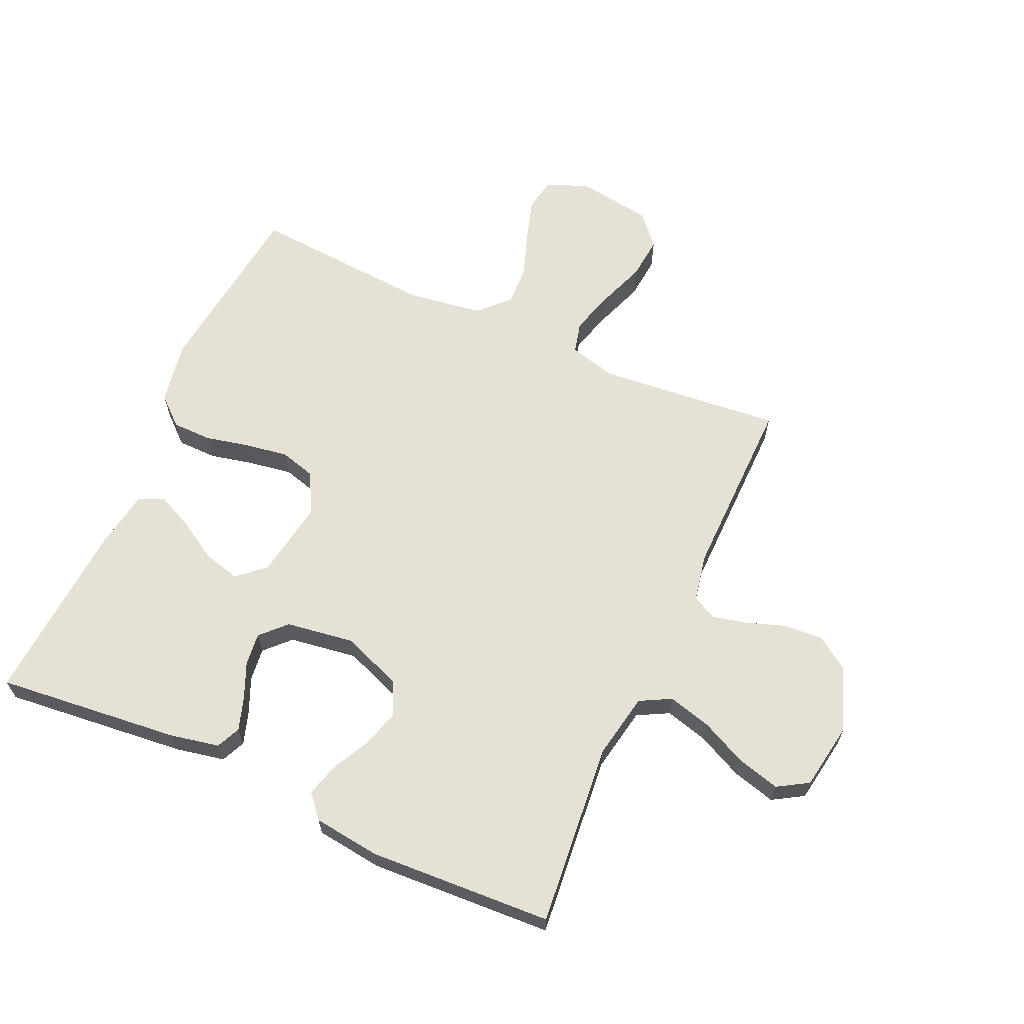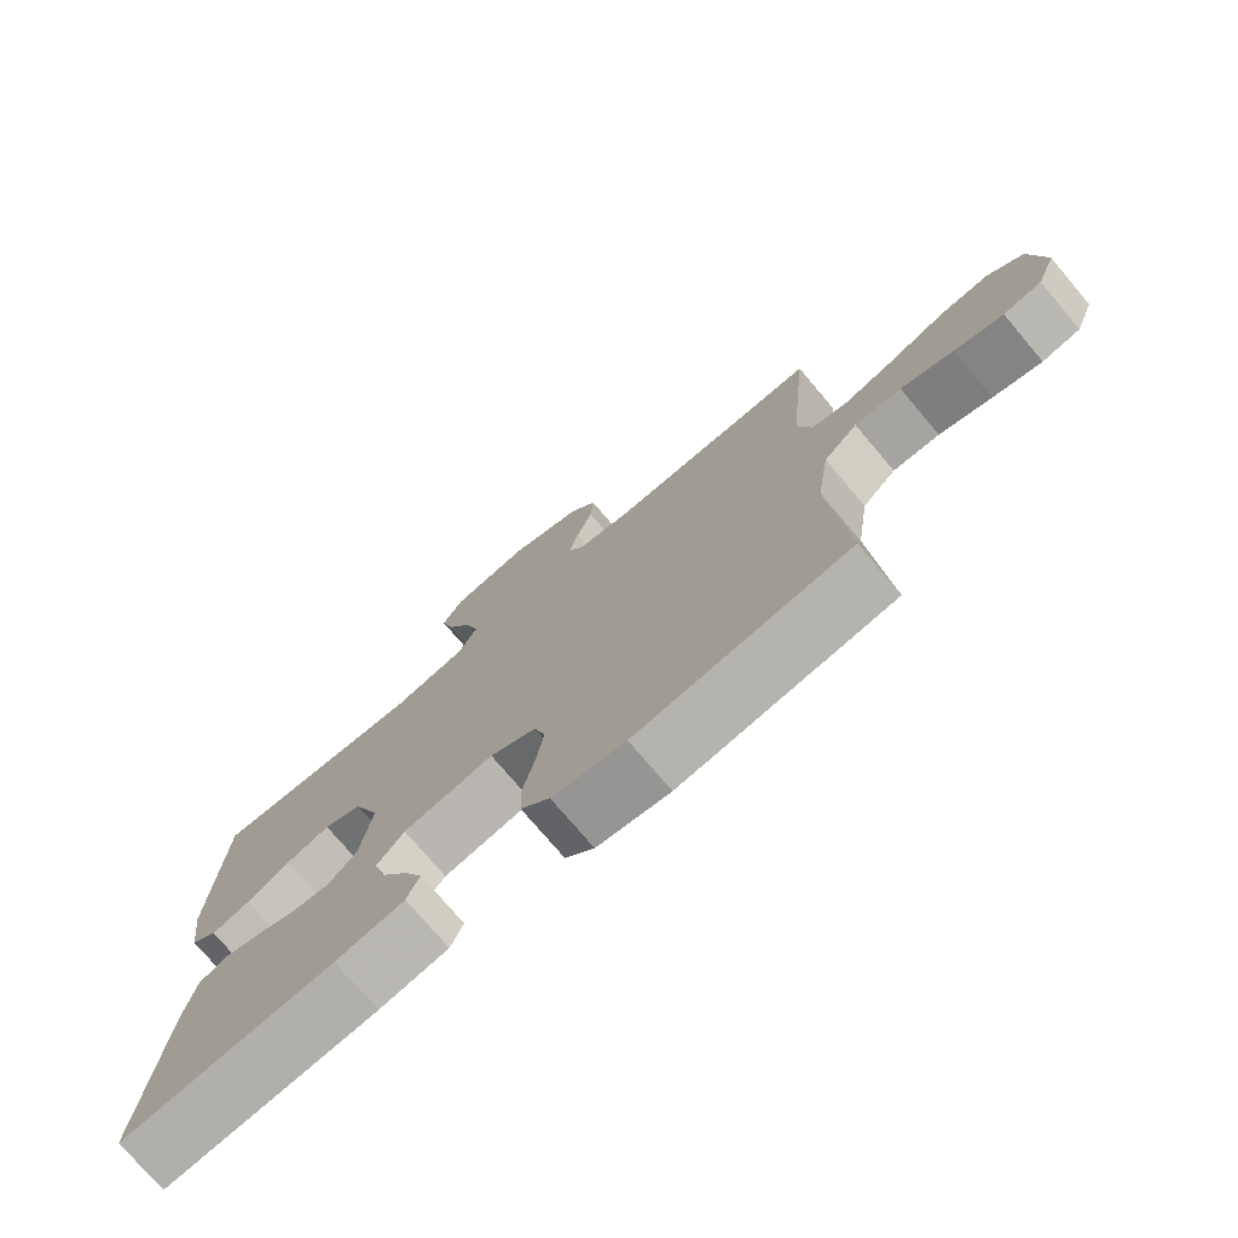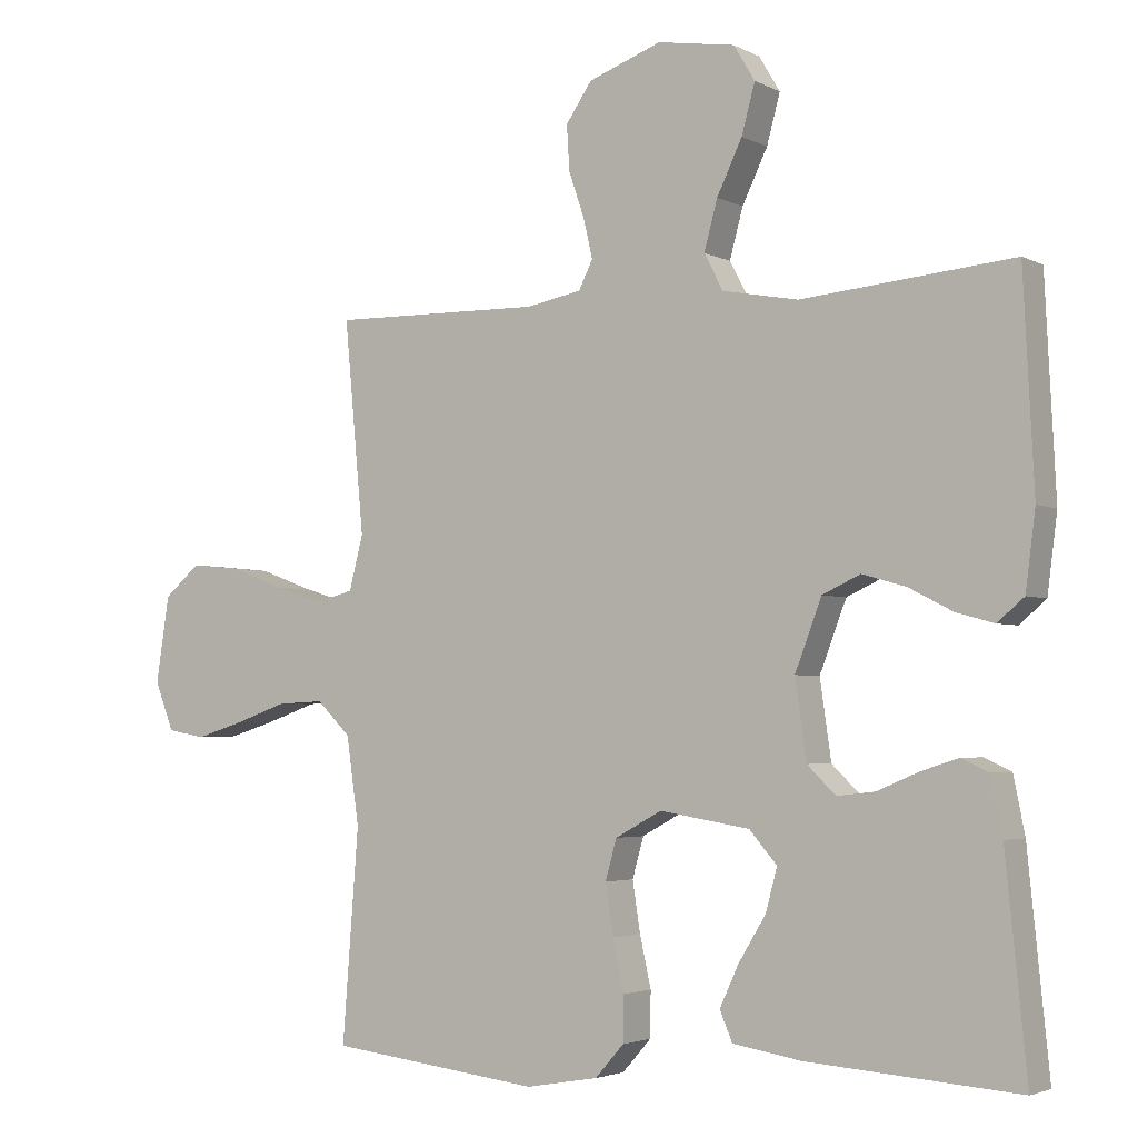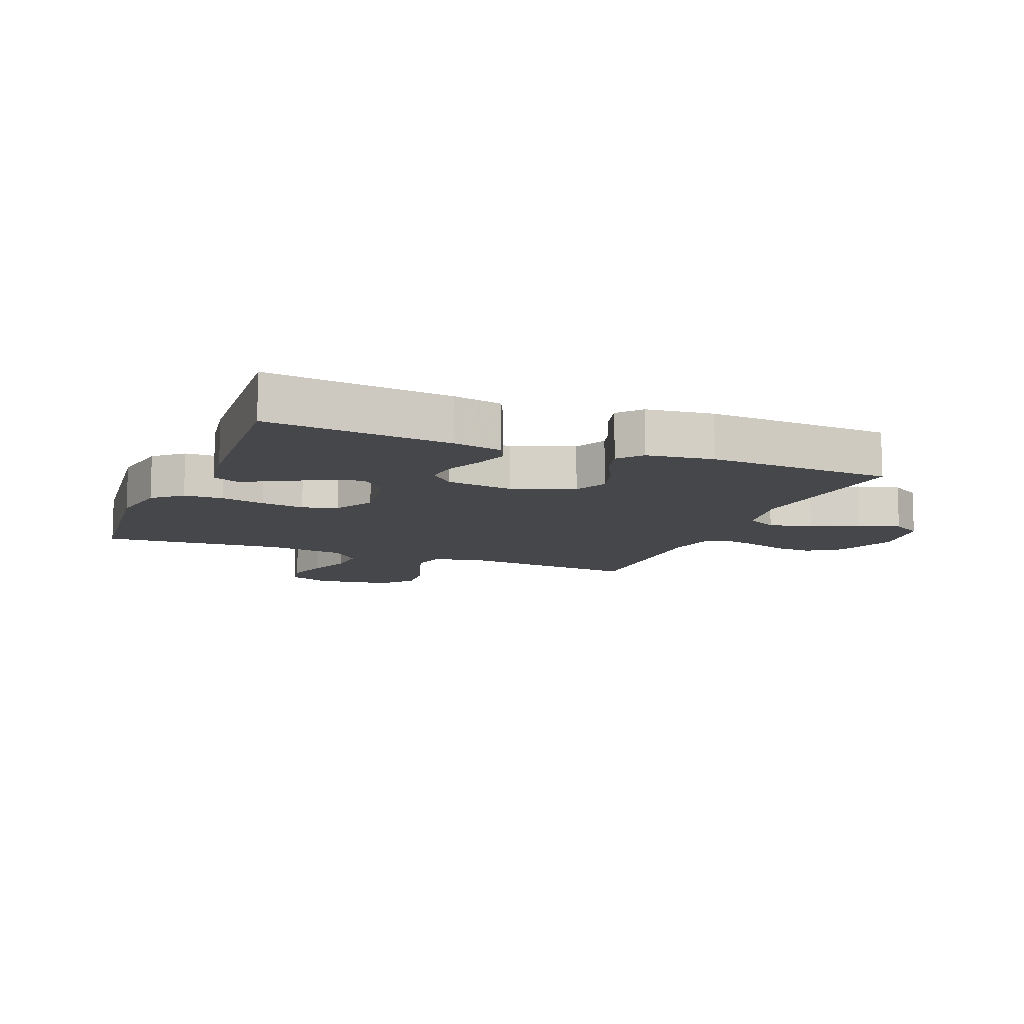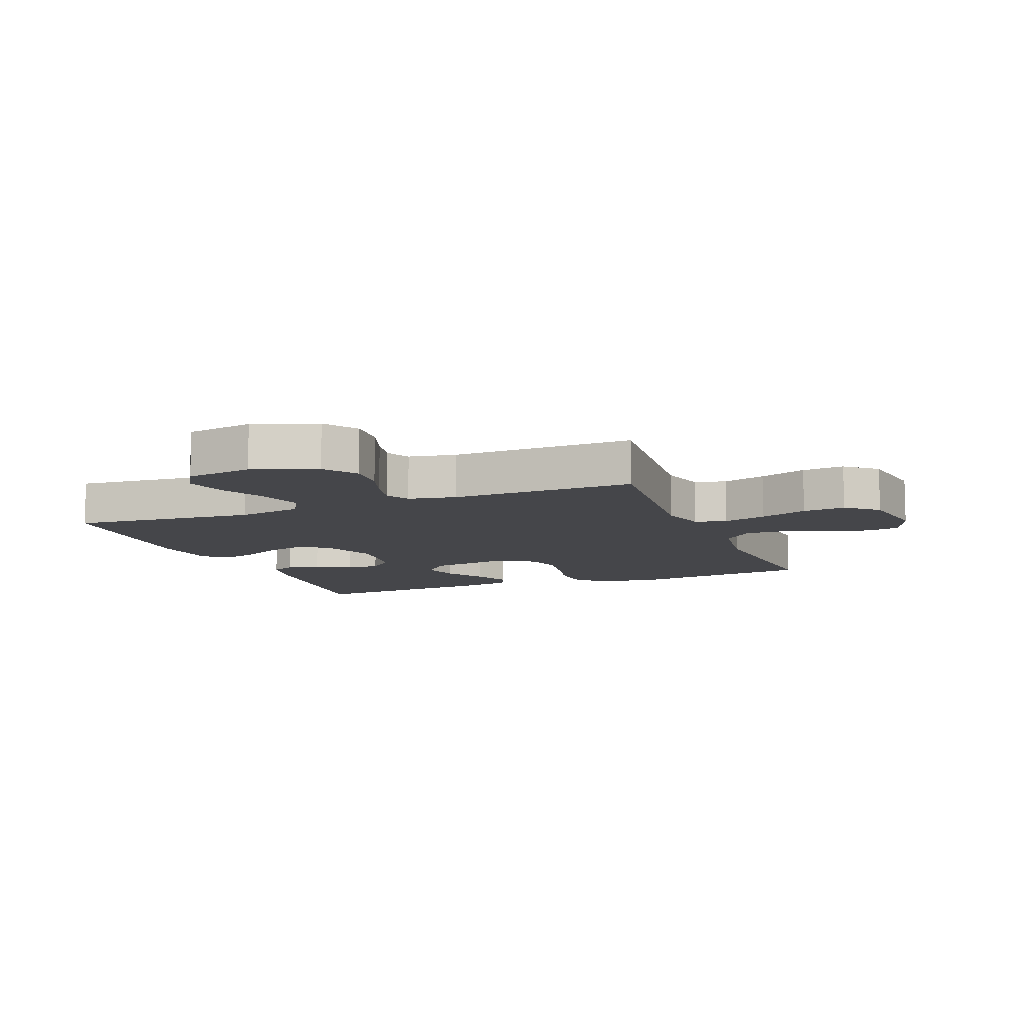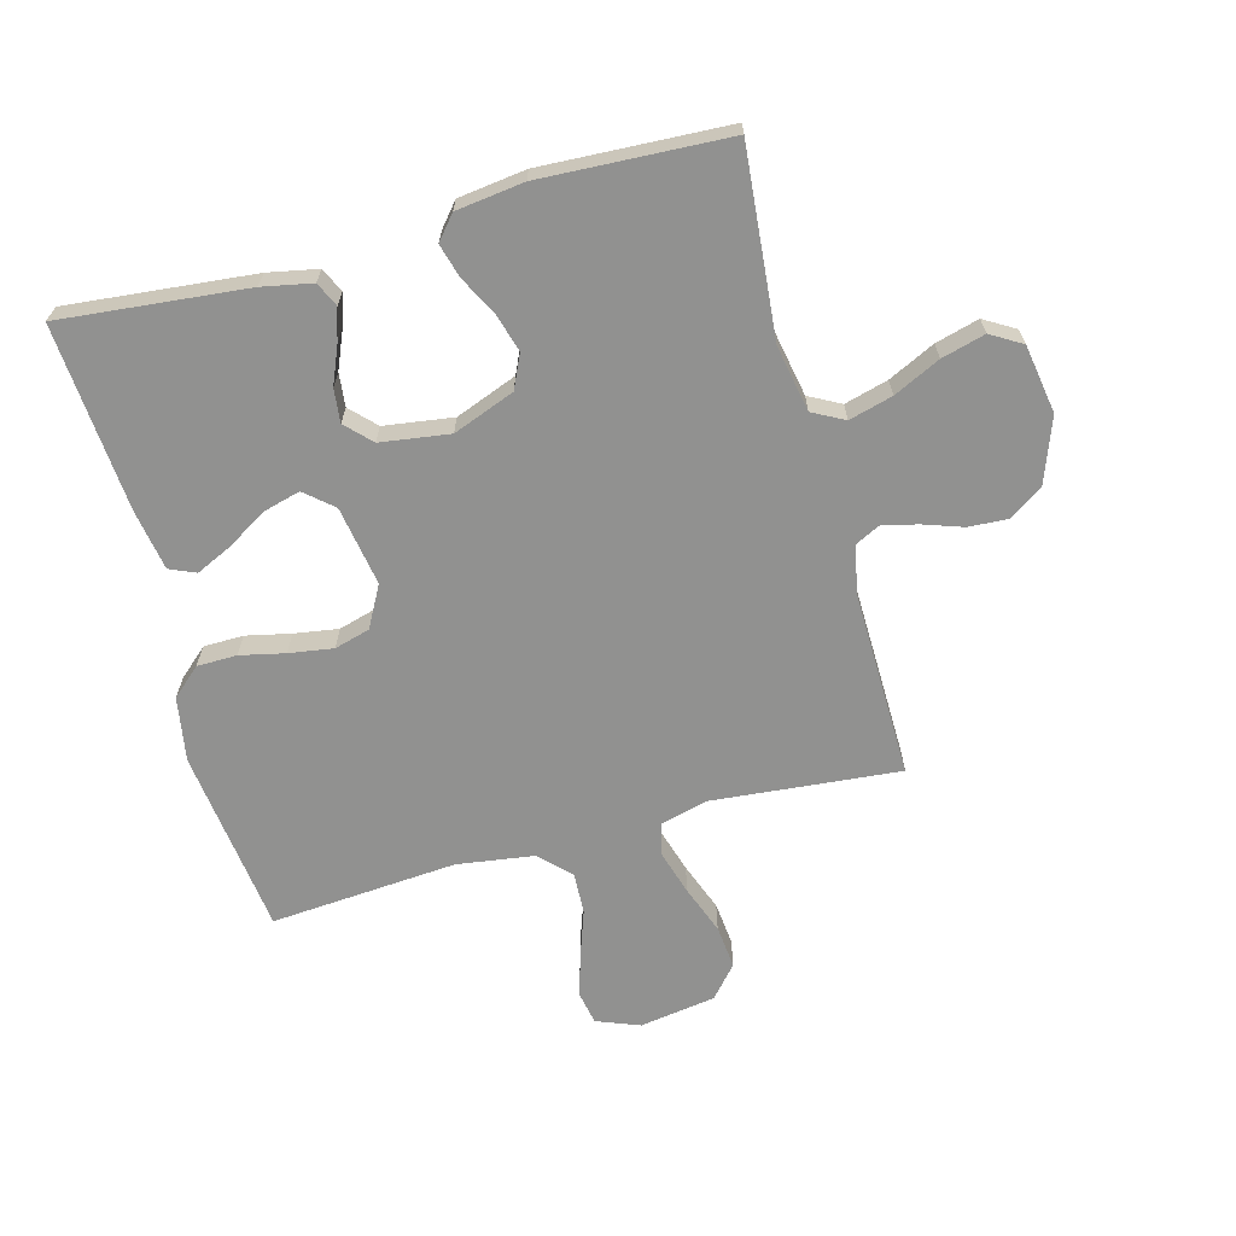
<metadata>
{"format":"obj","ext":"obj","renderer":"f3d","projection":"perspective","resolution":1024,"background":"white","views":[{"elev":64.2,"azim":-65.9,"up":"+Y"},{"elev":-75.3,"azim":40.3,"up":"+Z"},{"elev":-3.3,"azim":-148.6,"up":"+Z"},{"elev":-10.8,"azim":-112.0,"up":"+Y"},{"elev":-9.9,"azim":21.6,"up":"+Y"},{"elev":-65.9,"azim":-74.8,"up":"+Y"}]}
</metadata>
<code>
v 0.5 0.07 -0.5
v 0.2 0.07 -0.536
v 0.097 0.07 -0.518
v 0.056 0.07 -0.472
v 0.055 0.07 -0.408
v 0.071 0.07 -0.336
v 0.082 0.07 -0.265
v 0.066 0.07 -0.208
v 0 0.07 -0.172
v -0.128 0.07 -0.193
v -0.167 0.07 -0.238
v -0.151 0.07 -0.298
v -0.112 0.07 -0.362
v -0.085 0.07 -0.42
v -0.103 0.07 -0.462
v -0.2 0.07 -0.478
v -0.5 0.07 -0.5
v -0.47 0.07 -0.2
v -0.454 0.07 -0.12
v -0.415 0.07 -0.102
v -0.362 0.07 -0.119
v -0.303 0.07 -0.144
v -0.249 0.07 -0.15
v -0.209 0.07 -0.111
v -0.193 0.07 0
v -0.231 0.07 0.099
v -0.285 0.07 0.124
v -0.347 0.07 0.106
v -0.409 0.07 0.074
v -0.463 0.07 0.059
v -0.501 0.07 0.091
v -0.515 0.07 0.2
v -0.5 0.07 0.5
v -0.2 0.07 0.472
v -0.093 0.07 0.492
v -0.066 0.07 0.543
v -0.085 0.07 0.613
v -0.121 0.07 0.688
v -0.14 0.07 0.758
v -0.11 0.07 0.808
v 0 0.07 0.826
v 0.104 0.07 0.788
v 0.141 0.07 0.734
v 0.137 0.07 0.67
v 0.115 0.07 0.606
v 0.102 0.07 0.55
v 0.122 0.07 0.51
v 0.2 0.07 0.495
v 0.5 0.07 0.5
v 0.472 0.07 0.2
v 0.492 0.07 0.123
v 0.544 0.07 0.11
v 0.615 0.07 0.131
v 0.693 0.07 0.16
v 0.763 0.07 0.167
v 0.814 0.07 0.123
v 0.833 0.07 0
v 0.806 0.07 -0.069
v 0.752 0.07 -0.079
v 0.683 0.07 -0.058
v 0.609 0.07 -0.032
v 0.543 0.07 -0.029
v 0.495 0.07 -0.076
v 0.477 0.07 -0.2
v 0.5 0 -0.5
v 0.2 0 -0.536
v 0.097 0 -0.518
v 0.056 0 -0.472
v 0.055 0 -0.408
v 0.071 0 -0.336
v 0.082 0 -0.265
v 0.066 0 -0.208
v 0 0 -0.172
v -0.128 0 -0.193
v -0.167 0 -0.238
v -0.151 0 -0.298
v -0.112 0 -0.362
v -0.085 0 -0.42
v -0.103 0 -0.462
v -0.2 0 -0.478
v -0.5 0 -0.5
v -0.47 0 -0.2
v -0.454 0 -0.12
v -0.415 0 -0.102
v -0.362 0 -0.119
v -0.303 0 -0.144
v -0.249 0 -0.15
v -0.209 0 -0.111
v -0.193 0 0
v -0.231 0 0.099
v -0.285 0 0.124
v -0.347 0 0.106
v -0.409 0 0.074
v -0.463 0 0.059
v -0.501 0 0.091
v -0.515 0 0.2
v -0.5 0 0.5
v -0.2 0 0.472
v -0.093 0 0.492
v -0.066 0 0.543
v -0.085 0 0.613
v -0.121 0 0.688
v -0.14 0 0.758
v -0.11 0 0.808
v 0 0 0.826
v 0.104 0 0.788
v 0.141 0 0.734
v 0.137 0 0.67
v 0.115 0 0.606
v 0.102 0 0.55
v 0.122 0 0.51
v 0.2 0 0.495
v 0.5 0 0.5
v 0.472 0 0.2
v 0.492 0 0.123
v 0.544 0 0.11
v 0.615 0 0.131
v 0.693 0 0.16
v 0.763 0 0.167
v 0.814 0 0.123
v 0.833 0 0
v 0.806 0 -0.069
v 0.752 0 -0.079
v 0.683 0 -0.058
v 0.609 0 -0.032
v 0.543 0 -0.029
v 0.495 0 -0.076
v 0.477 0 -0.2
f 58 59 60 61
f 56 57 58 61
f 56 61 62
f 53 54 55 56
f 52 53 56 62
f 51 52 62 63
f 48 49 50
f 47 48 50 51
f 42 43 44 45
f 42 45 46
f 41 42 46
f 40 41 46
f 37 38 39 40
f 36 37 40 46
f 35 36 46 47
f 31 32 33 34
f 28 29 30 31
f 27 28 31 34
f 26 27 34 35
f 19 20 21 22
f 17 18 19 22
f 17 22 23
f 16 17 23 24
f 12 13 14 15
f 12 15 16 24
f 3 4 5 6
f 3 6 7
f 64 1 2 3
f 64 3 7
f 63 64 7 8
f 51 63 8 9
f 47 51 9 10
f 25 26 35 47
f 25 47 10 11
f 24 25 11
f 11 12 24
f 125 124 123 122
f 125 122 121 120
f 126 125 120
f 120 119 118 117
f 126 120 117 116
f 127 126 116 115
f 114 113 112
f 115 114 112 111
f 109 108 107 106
f 110 109 106
f 110 106 105
f 110 105 104
f 104 103 102 101
f 110 104 101 100
f 111 110 100 99
f 98 97 96 95
f 95 94 93 92
f 98 95 92 91
f 99 98 91 90
f 86 85 84 83
f 86 83 82 81
f 87 86 81
f 88 87 81 80
f 79 78 77 76
f 88 80 79 76
f 70 69 68 67
f 71 70 67
f 67 66 65 128
f 71 67 128
f 72 71 128 127
f 73 72 127 115
f 74 73 115 111
f 111 99 90 89
f 75 74 111 89
f 75 89 88
f 88 76 75
f 1 65 66 2
f 2 66 67 3
f 3 67 68 4
f 4 68 69 5
f 5 69 70 6
f 6 70 71 7
f 7 71 72 8
f 8 72 73 9
f 9 73 74 10
f 10 74 75 11
f 11 75 76 12
f 12 76 77 13
f 13 77 78 14
f 14 78 79 15
f 15 79 80 16
f 16 80 81 17
f 17 81 82 18
f 18 82 83 19
f 19 83 84 20
f 20 84 85 21
f 21 85 86 22
f 22 86 87 23
f 23 87 88 24
f 24 88 89 25
f 25 89 90 26
f 26 90 91 27
f 27 91 92 28
f 28 92 93 29
f 29 93 94 30
f 30 94 95 31
f 31 95 96 32
f 32 96 97 33
f 33 97 98 34
f 34 98 99 35
f 35 99 100 36
f 36 100 101 37
f 37 101 102 38
f 38 102 103 39
f 39 103 104 40
f 40 104 105 41
f 41 105 106 42
f 42 106 107 43
f 43 107 108 44
f 44 108 109 45
f 45 109 110 46
f 46 110 111 47
f 47 111 112 48
f 48 112 113 49
f 49 113 114 50
f 50 114 115 51
f 51 115 116 52
f 52 116 117 53
f 53 117 118 54
f 54 118 119 55
f 55 119 120 56
f 56 120 121 57
f 57 121 122 58
f 58 122 123 59
f 59 123 124 60
f 60 124 125 61
f 61 125 126 62
f 62 126 127 63
f 63 127 128 64
f 64 128 65 1

</code>
